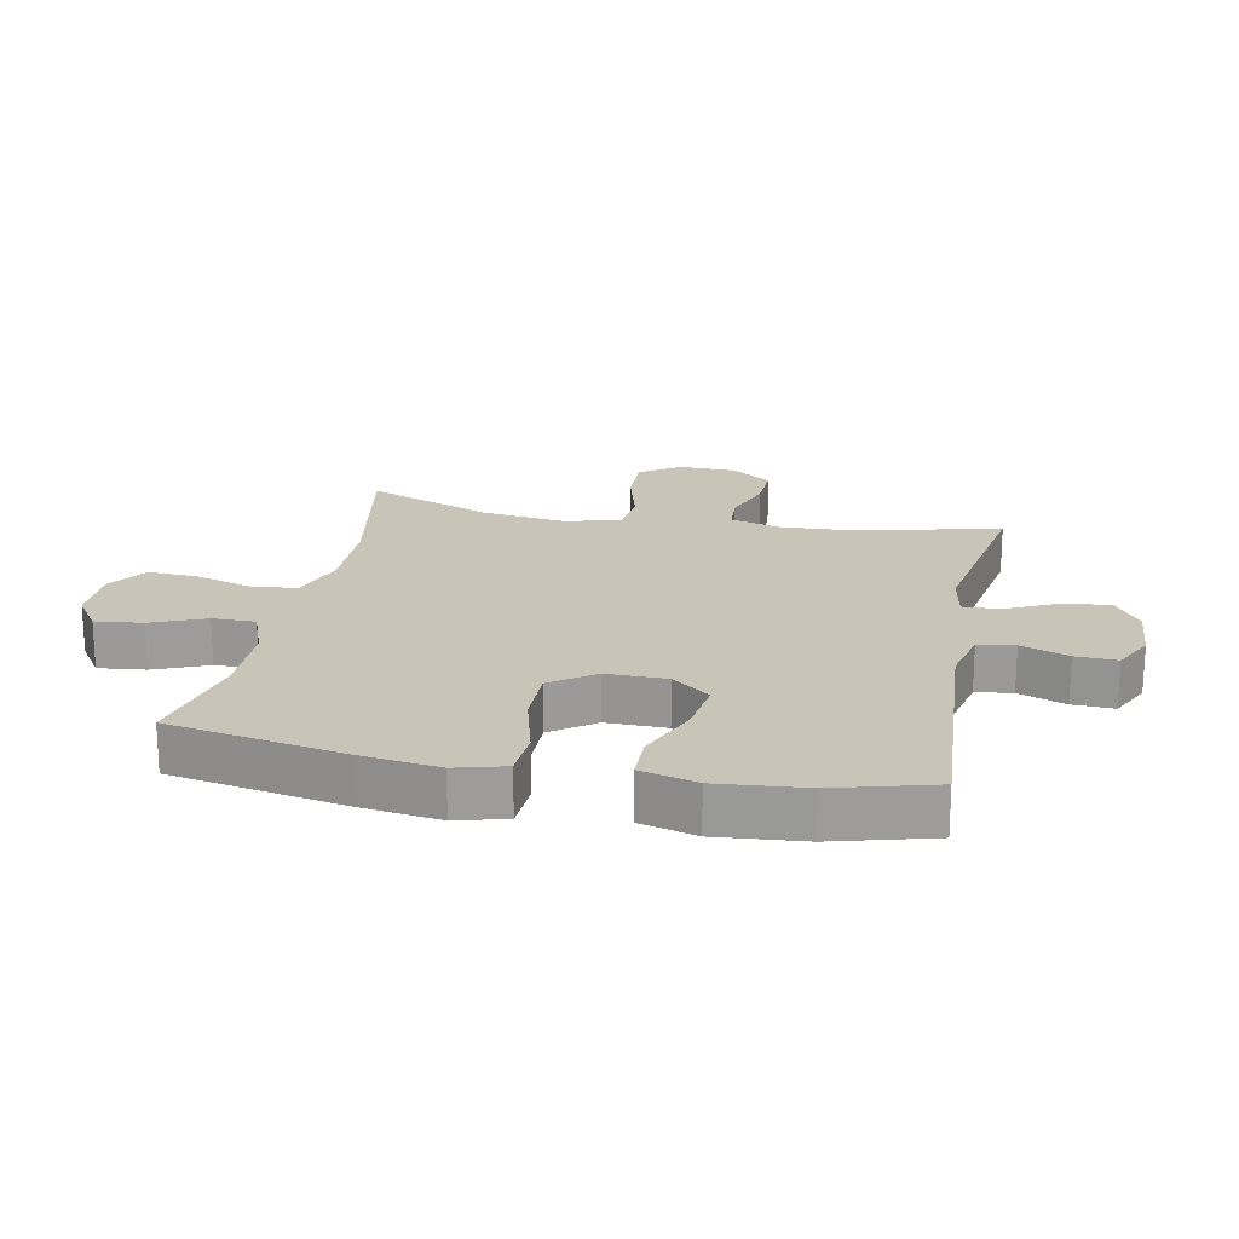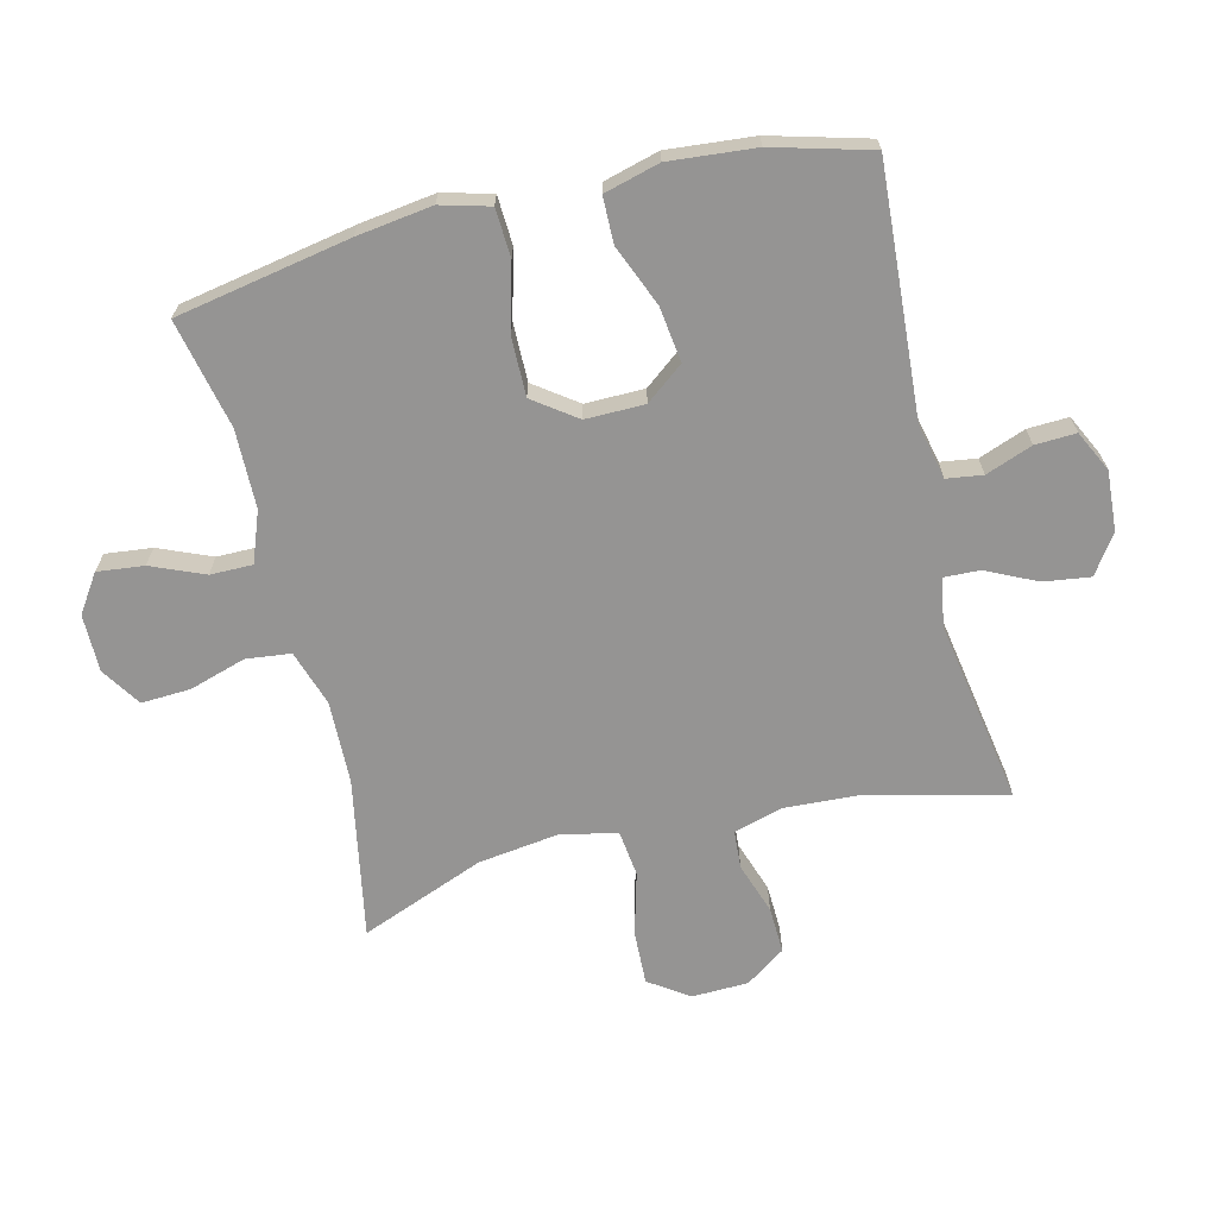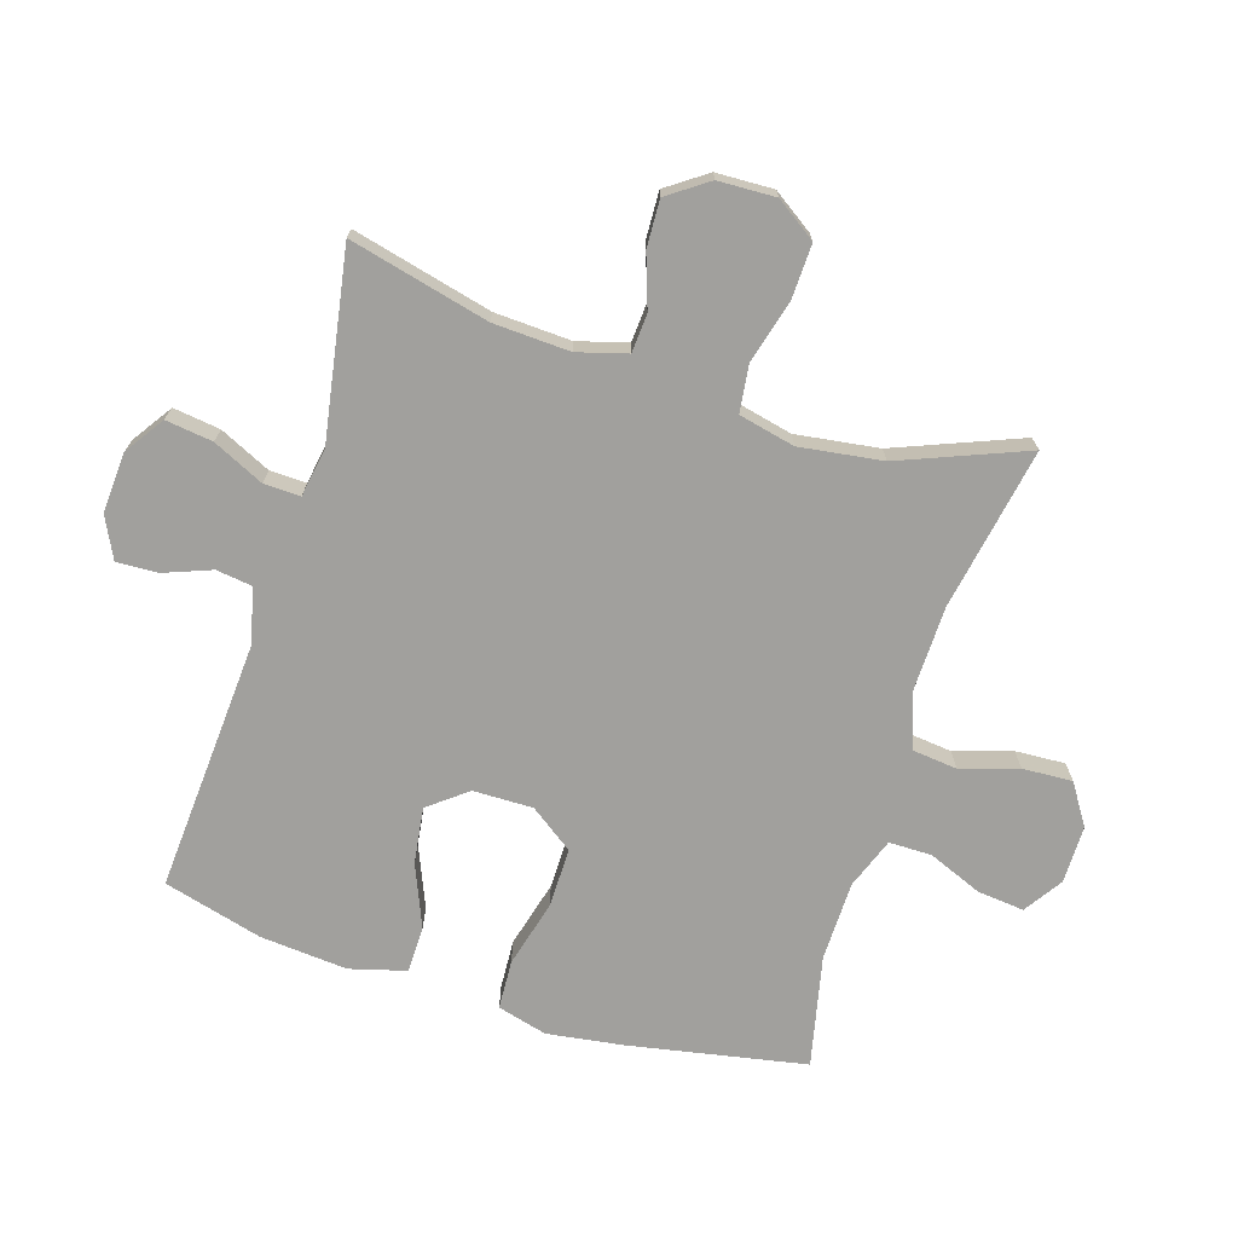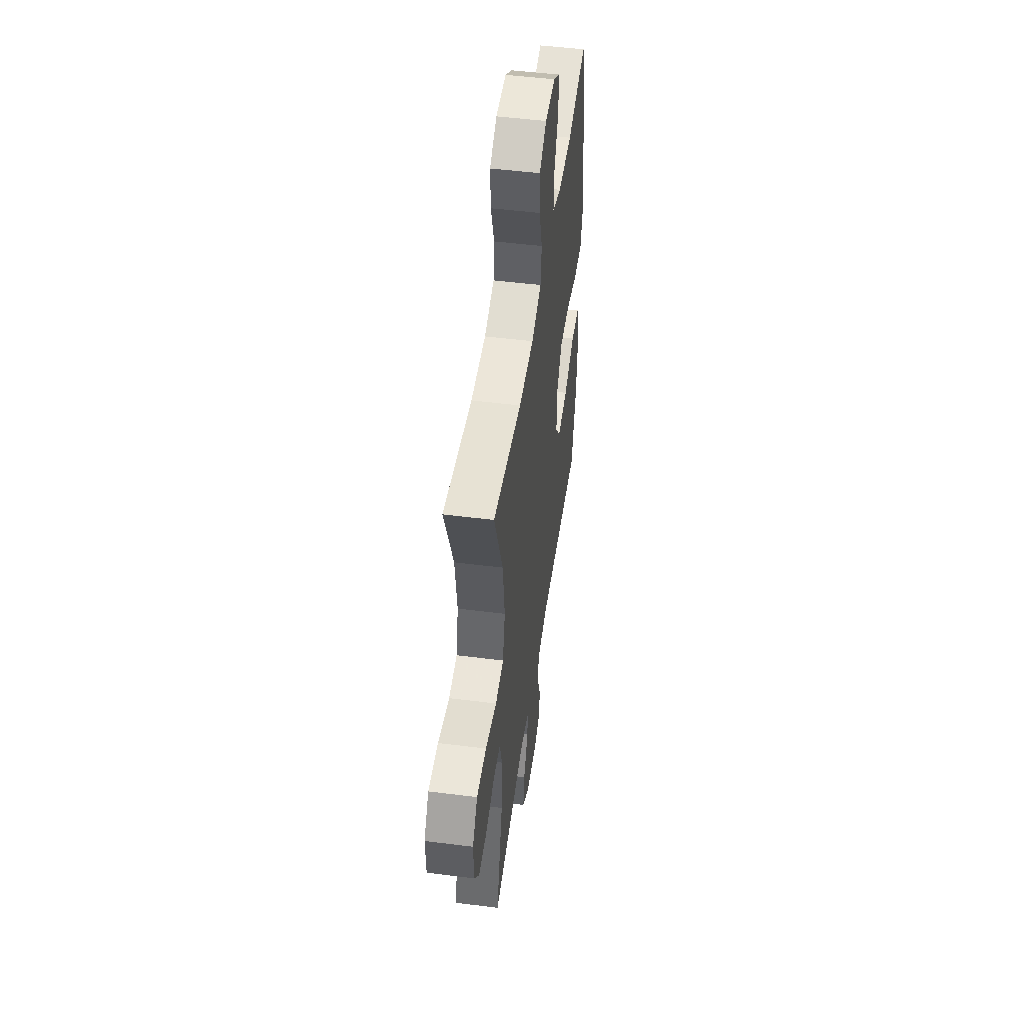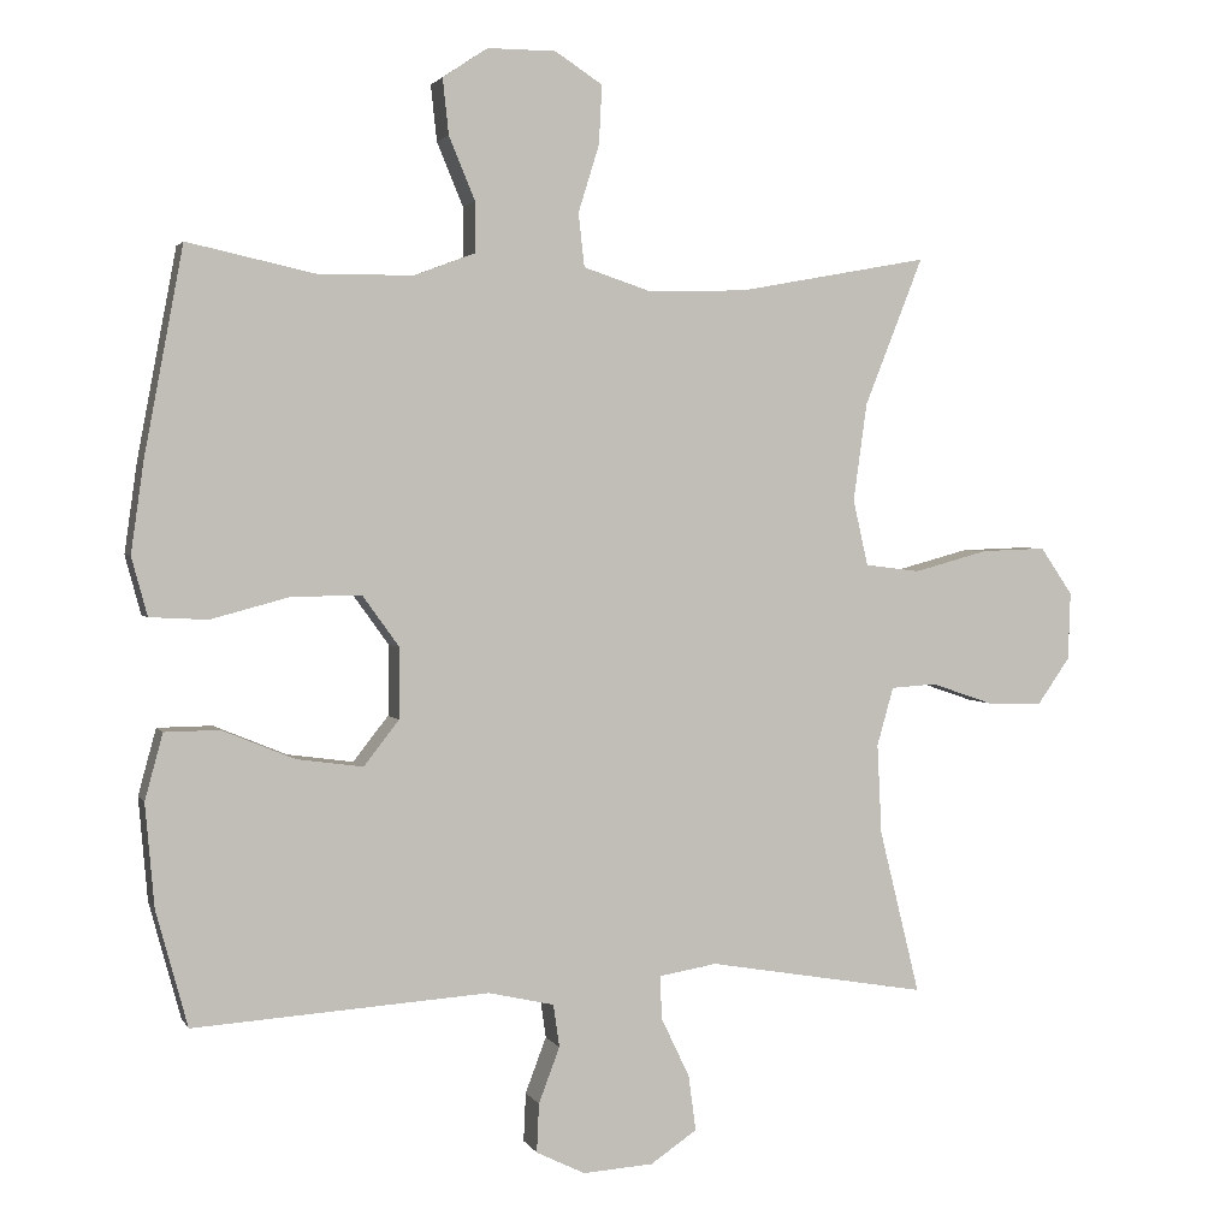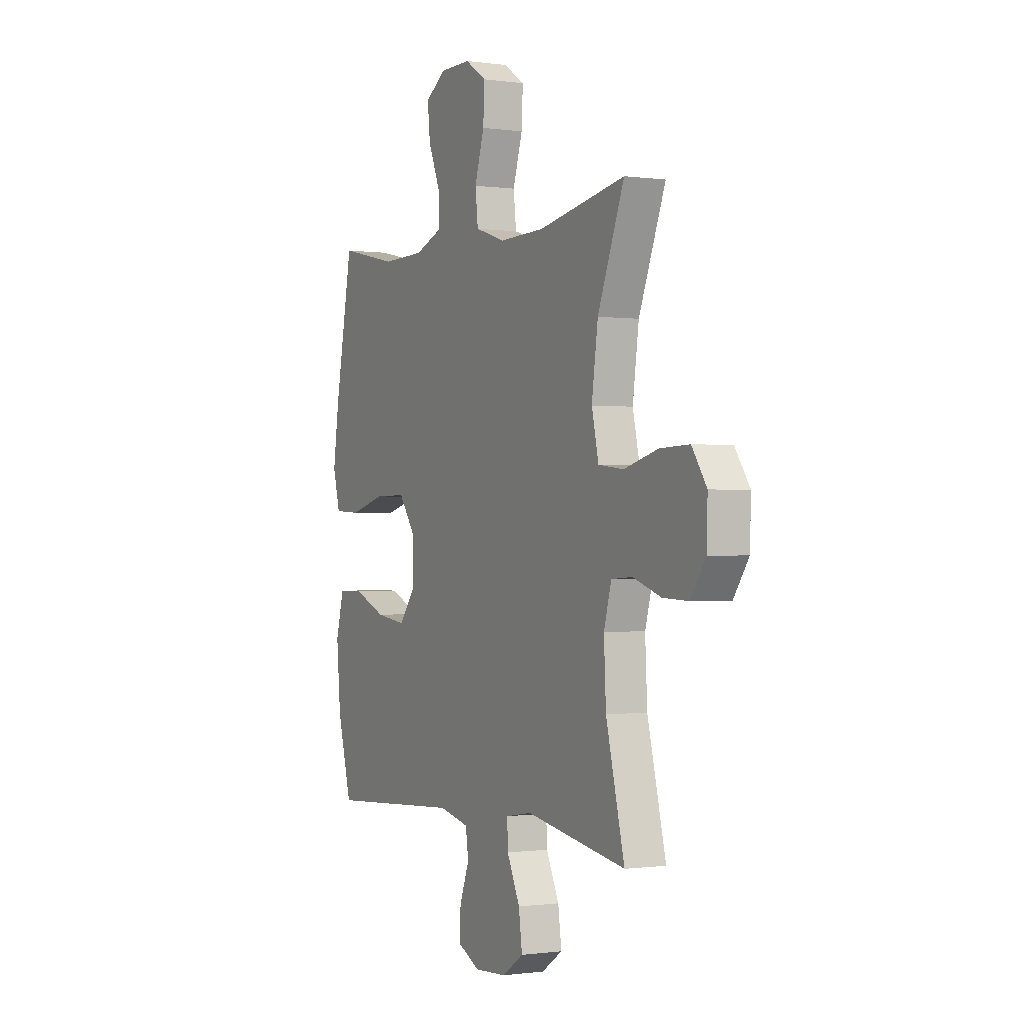
<metadata>
{"format":"obj","ext":"obj","renderer":"f3d","projection":"perspective","resolution":1024,"background":"white","views":[{"elev":20.1,"azim":101.2,"up":"+Y"},{"elev":-67.1,"azim":103.6,"up":"+Y"},{"elev":-71.6,"azim":-107.3,"up":"+Y"},{"elev":49.7,"azim":-82.0,"up":"+Z"},{"elev":2.5,"azim":163.7,"up":"+Z"},{"elev":-0.6,"azim":-117.3,"up":"+Z"}]}
</metadata>
<code>
v 0.5 0.07 -0.5
v 0.106 0.07 -0.474
v 0.018 0.07 -0.494
v 0.01 0.07 -0.551
v 0.038 0.07 -0.625
v 0.041 0.07 -0.69
v -0.024 0.07 -0.722
v -0.118 0.07 -0.716
v -0.18 0.07 -0.674
v -0.17 0.07 -0.6
v -0.132 0.07 -0.52
v -0.13 0.07 -0.463
v -0.207 0.07 -0.45
v -0.5 0.07 -0.5
v -0.446 0.07 -0.281
v -0.44 0.07 -0.161
v -0.462 0.07 -0.083
v -0.523 0.07 -0.079
v -0.605 0.07 -0.107
v -0.679 0.07 -0.11
v -0.723 0.07 -0.047
v -0.726 0.07 0.043
v -0.683 0.07 0.106
v -0.597 0.07 0.103
v -0.497 0.07 0.076
v -0.424 0.07 0.085
v -0.404 0.07 0.173
v -0.422 0.07 0.303
v -0.5 0.07 0.5
v -0.245 0.07 0.453
v -0.113 0.07 0.45
v -0.025 0.07 0.479
v -0.017 0.07 0.55
v -0.045 0.07 0.64
v -0.049 0.07 0.718
v 0.014 0.07 0.759
v 0.105 0.07 0.759
v 0.165 0.07 0.719
v 0.157 0.07 0.645
v 0.122 0.07 0.561
v 0.122 0.07 0.494
v 0.202 0.07 0.464
v 0.327 0.07 0.462
v 0.5 0.07 0.5
v 0.552 0.07 0.224
v 0.569 0.07 0.104
v 0.548 0.07 0.026
v 0.471 0.07 0.022
v 0.366 0.07 0.05
v 0.273 0.07 0.051
v 0.224 0.07 -0.017
v 0.225 0.07 -0.111
v 0.272 0.07 -0.171
v 0.36 0.07 -0.159
v 0.457 0.07 -0.119
v 0.53 0.07 -0.12
v 0.554 0.07 -0.208
v 0.542 0.07 -0.345
v 0.5 0 -0.5
v 0.106 0 -0.474
v 0.018 0 -0.494
v 0.01 0 -0.551
v 0.038 0 -0.625
v 0.041 0 -0.69
v -0.024 0 -0.722
v -0.118 0 -0.716
v -0.18 0 -0.674
v -0.17 0 -0.6
v -0.132 0 -0.52
v -0.13 0 -0.463
v -0.207 0 -0.45
v -0.5 0 -0.5
v -0.446 0 -0.281
v -0.44 0 -0.161
v -0.462 0 -0.083
v -0.523 0 -0.079
v -0.605 0 -0.107
v -0.679 0 -0.11
v -0.723 0 -0.047
v -0.726 0 0.043
v -0.683 0 0.106
v -0.597 0 0.103
v -0.497 0 0.076
v -0.424 0 0.085
v -0.404 0 0.173
v -0.422 0 0.303
v -0.5 0 0.5
v -0.245 0 0.453
v -0.113 0 0.45
v -0.025 0 0.479
v -0.017 0 0.55
v -0.045 0 0.64
v -0.049 0 0.718
v 0.014 0 0.759
v 0.105 0 0.759
v 0.165 0 0.719
v 0.157 0 0.645
v 0.122 0 0.561
v 0.122 0 0.494
v 0.202 0 0.464
v 0.327 0 0.462
v 0.5 0 0.5
v 0.552 0 0.224
v 0.569 0 0.104
v 0.548 0 0.026
v 0.471 0 0.022
v 0.366 0 0.05
v 0.273 0 0.051
v 0.224 0 -0.017
v 0.225 0 -0.111
v 0.272 0 -0.171
v 0.36 0 -0.159
v 0.457 0 -0.119
v 0.53 0 -0.12
v 0.554 0 -0.208
v 0.542 0 -0.345
f 58 1 2
f 57 58 2
f 56 57 2
f 55 56 2
f 54 55 2
f 53 54 2 3
f 52 53 3
f 51 52 3
f 47 48 49
f 46 47 49
f 45 46 49
f 44 45 49
f 43 44 49
f 42 43 49 50
f 41 42 50 51
f 38 39 40
f 37 38 40
f 36 37 40
f 35 36 40
f 34 35 40
f 33 34 40
f 32 33 40 41
f 41 51 3
f 32 41 3
f 31 32 3
f 28 29 30
f 31 3 4
f 30 31 4
f 28 30 4
f 27 28 4
f 23 24 25
f 22 23 25
f 21 22 25
f 20 21 25
f 19 20 25
f 18 19 25
f 17 18 25 26
f 27 4 5
f 26 27 5
f 17 26 5
f 16 17 5
f 13 14 15
f 12 13 15 16
f 9 10 11
f 8 9 11
f 7 8 11
f 6 7 11
f 5 6 11
f 5 11 12
f 5 12 16
f 60 59 116
f 60 116 115
f 60 115 114
f 60 114 113
f 60 113 112
f 61 60 112 111
f 61 111 110
f 61 110 109
f 107 106 105
f 107 105 104
f 107 104 103
f 107 103 102
f 107 102 101
f 108 107 101 100
f 109 108 100 99
f 98 97 96
f 98 96 95
f 98 95 94
f 98 94 93
f 98 93 92
f 98 92 91
f 99 98 91 90
f 61 109 99
f 61 99 90
f 61 90 89
f 88 87 86
f 62 61 89
f 62 89 88
f 62 88 86
f 62 86 85
f 83 82 81
f 83 81 80
f 83 80 79
f 83 79 78
f 83 78 77
f 83 77 76
f 84 83 76 75
f 63 62 85
f 63 85 84
f 63 84 75
f 63 75 74
f 73 72 71
f 74 73 71 70
f 69 68 67
f 69 67 66
f 69 66 65
f 69 65 64
f 69 64 63
f 70 69 63
f 74 70 63
f 1 59 60 2
f 2 60 61 3
f 3 61 62 4
f 4 62 63 5
f 5 63 64 6
f 6 64 65 7
f 7 65 66 8
f 8 66 67 9
f 9 67 68 10
f 10 68 69 11
f 11 69 70 12
f 12 70 71 13
f 13 71 72 14
f 14 72 73 15
f 15 73 74 16
f 16 74 75 17
f 17 75 76 18
f 18 76 77 19
f 19 77 78 20
f 20 78 79 21
f 21 79 80 22
f 22 80 81 23
f 23 81 82 24
f 24 82 83 25
f 25 83 84 26
f 26 84 85 27
f 27 85 86 28
f 28 86 87 29
f 29 87 88 30
f 30 88 89 31
f 31 89 90 32
f 32 90 91 33
f 33 91 92 34
f 34 92 93 35
f 35 93 94 36
f 36 94 95 37
f 37 95 96 38
f 38 96 97 39
f 39 97 98 40
f 40 98 99 41
f 41 99 100 42
f 42 100 101 43
f 43 101 102 44
f 44 102 103 45
f 45 103 104 46
f 46 104 105 47
f 47 105 106 48
f 48 106 107 49
f 49 107 108 50
f 50 108 109 51
f 51 109 110 52
f 52 110 111 53
f 53 111 112 54
f 54 112 113 55
f 55 113 114 56
f 56 114 115 57
f 57 115 116 58
f 58 116 59 1

</code>
